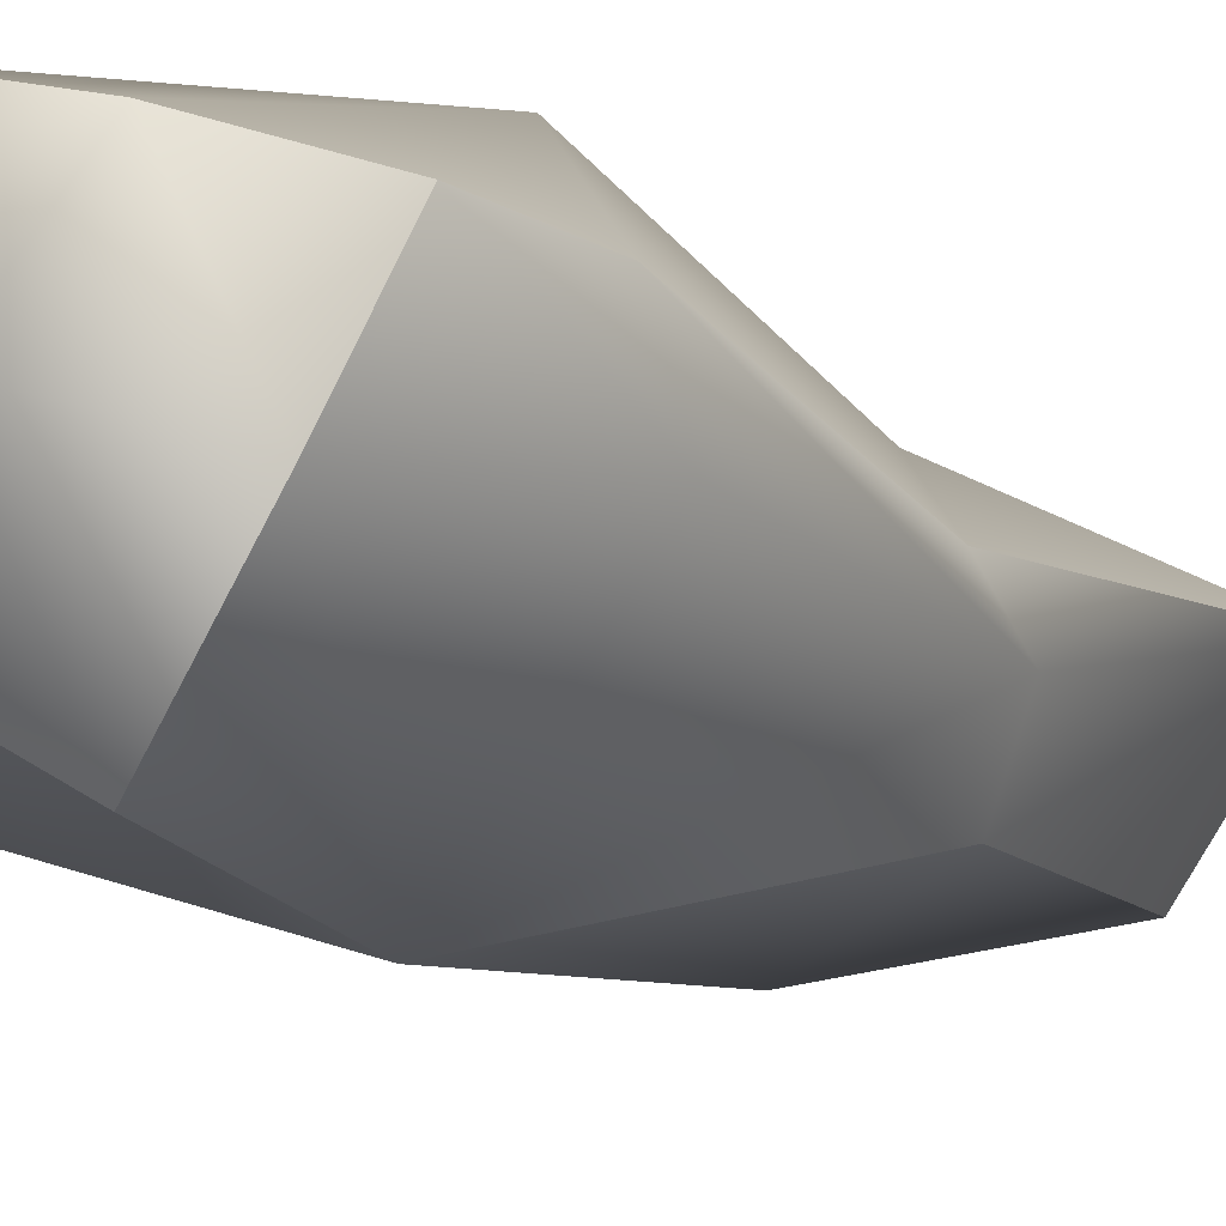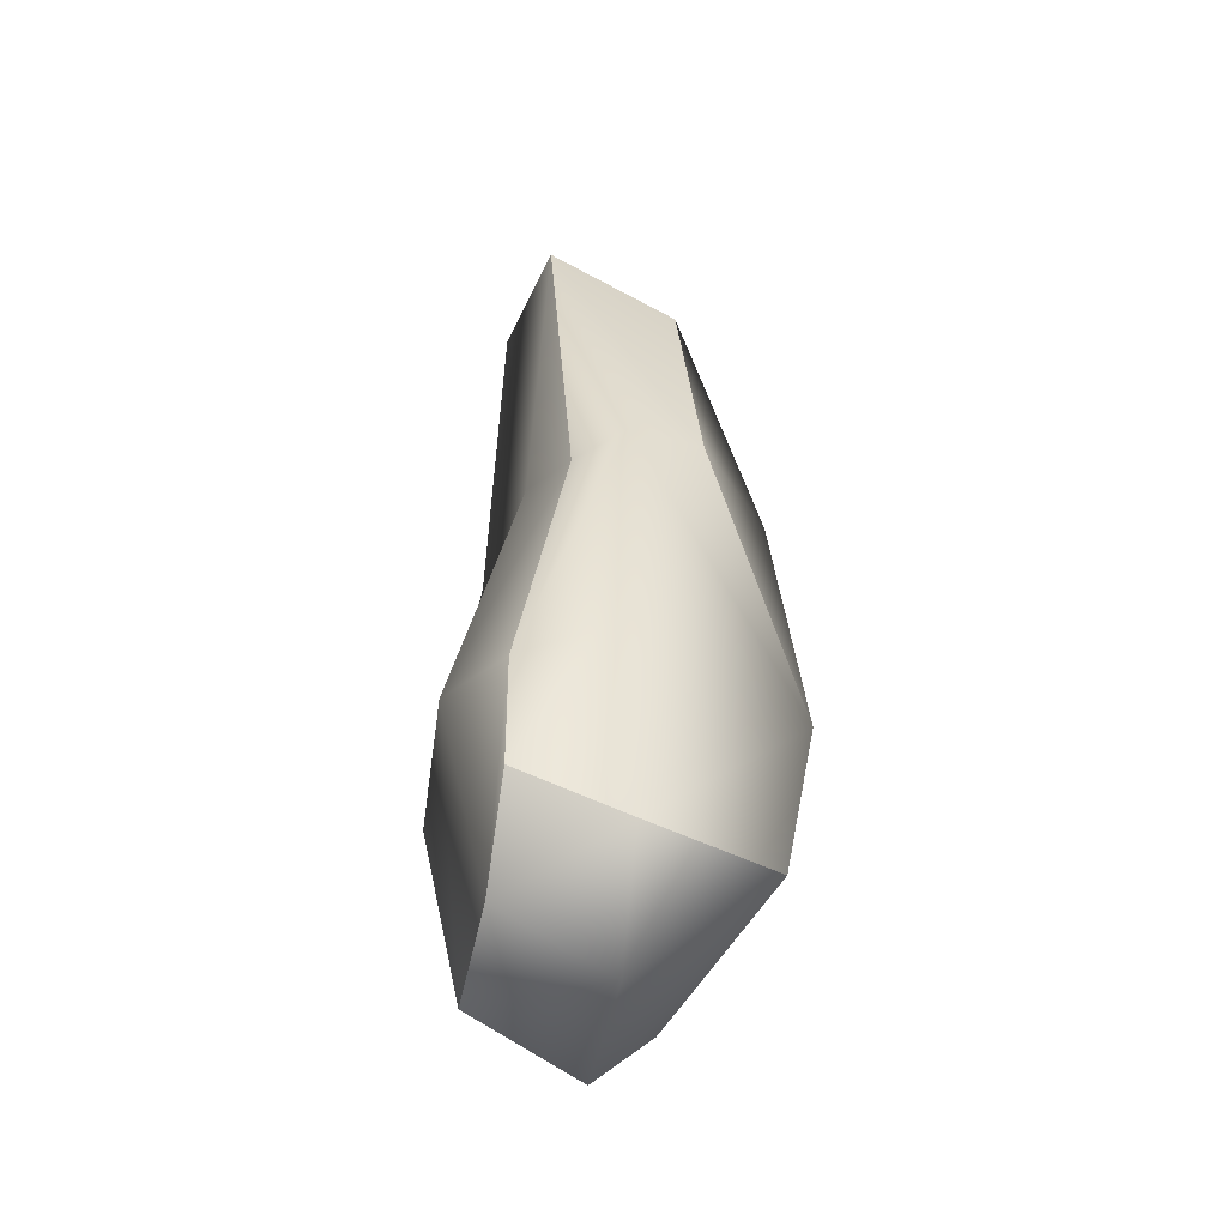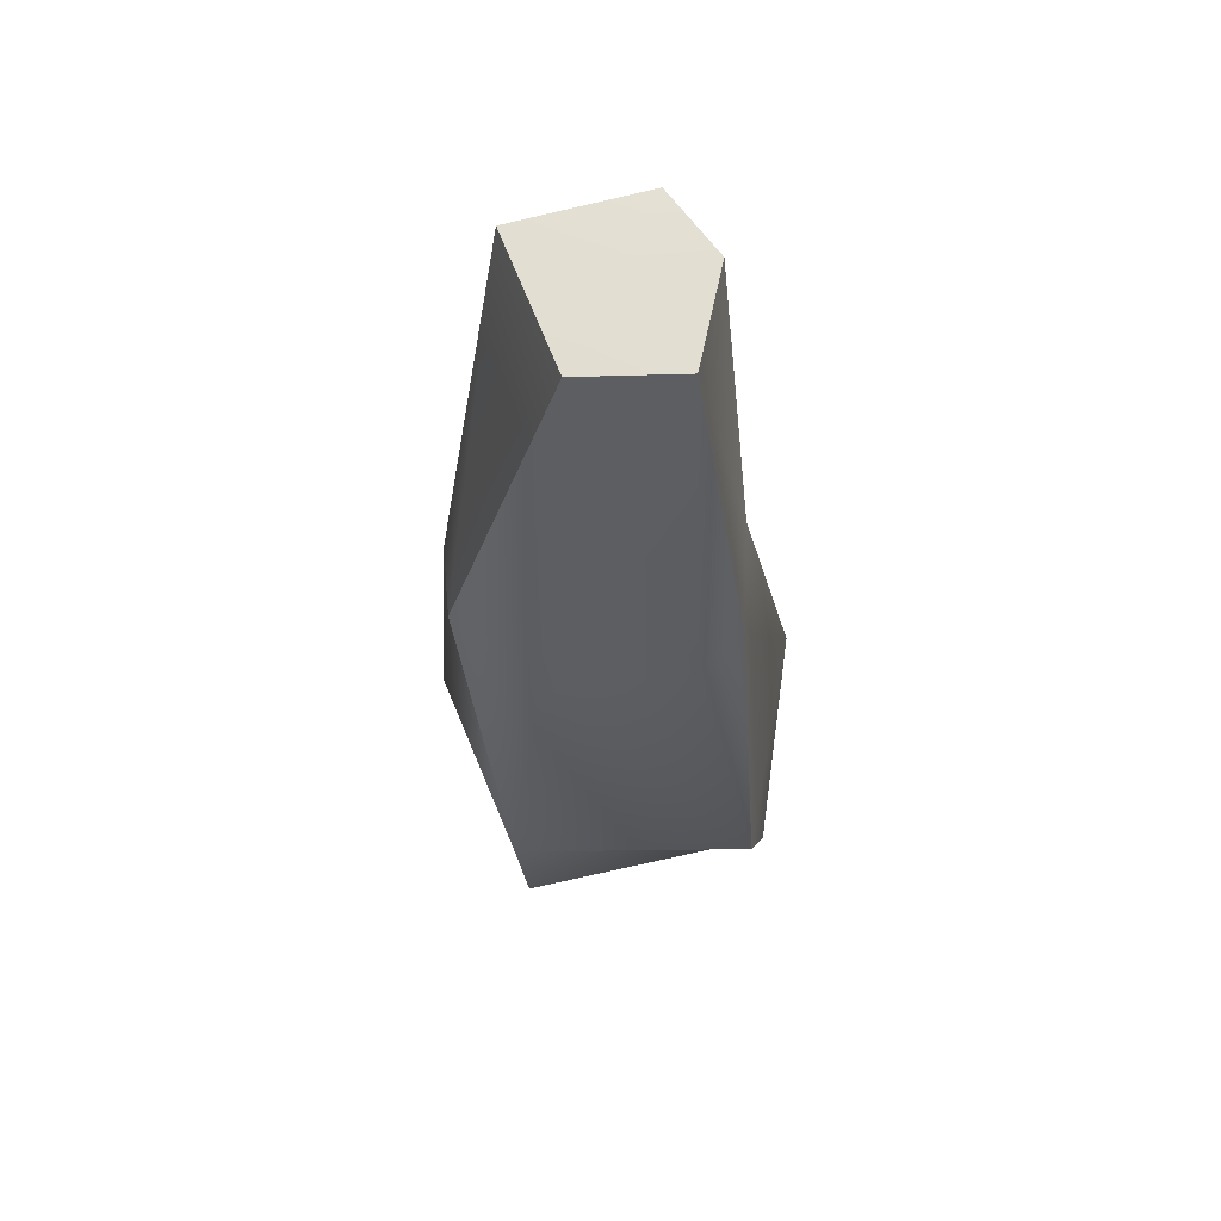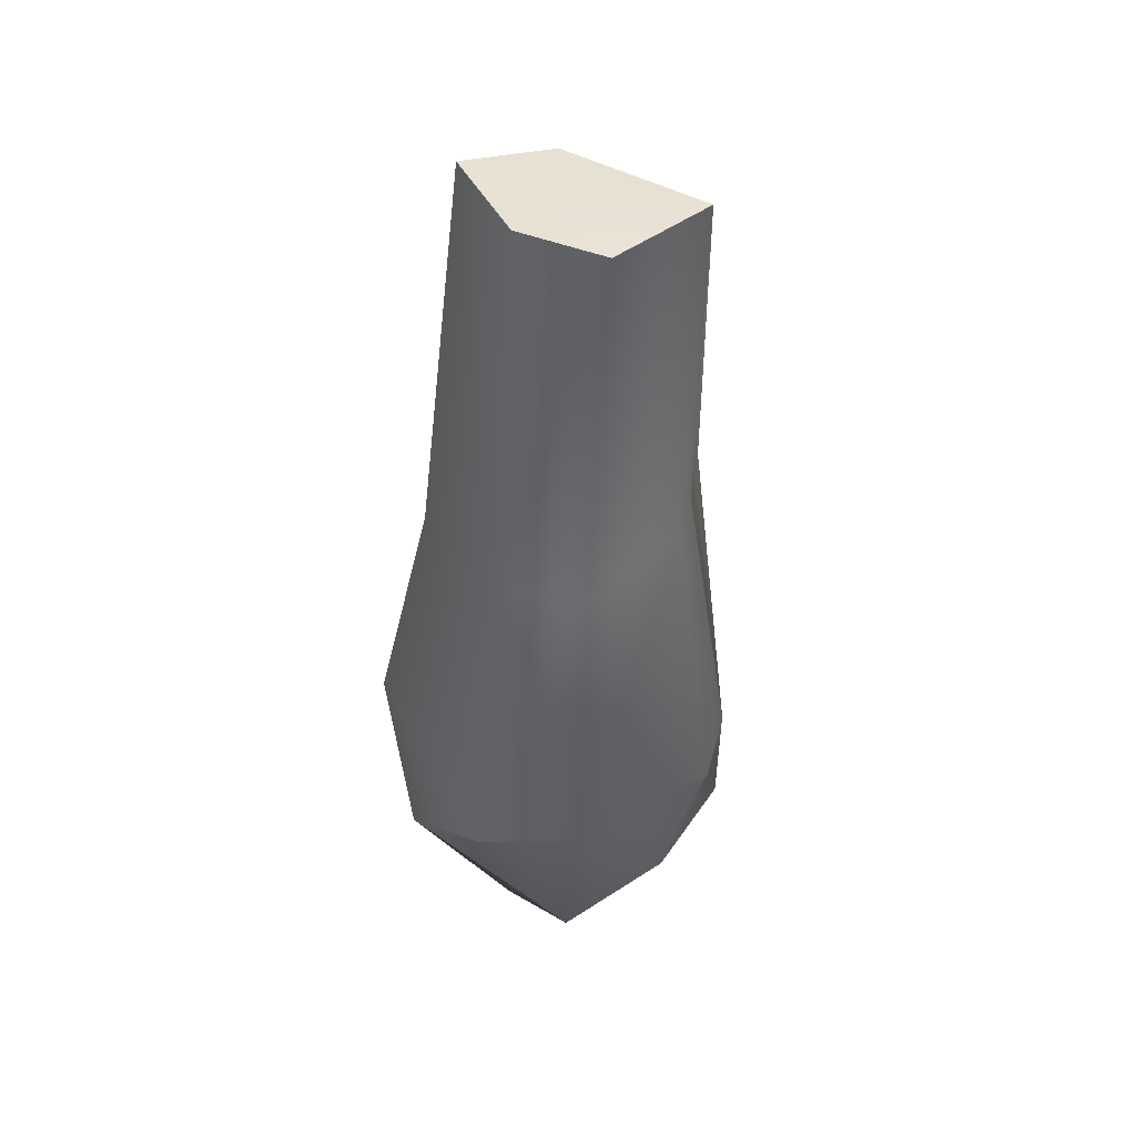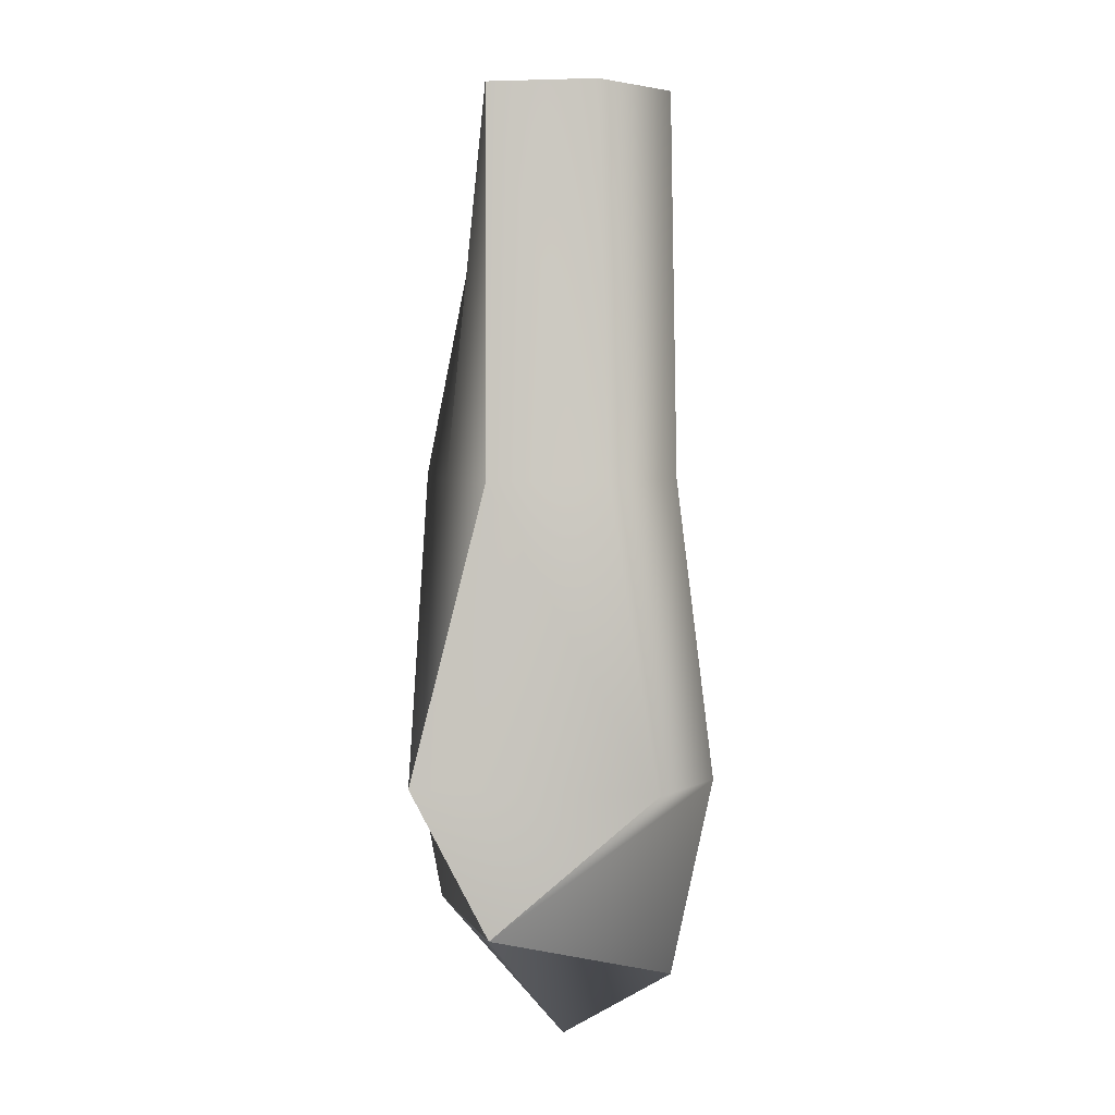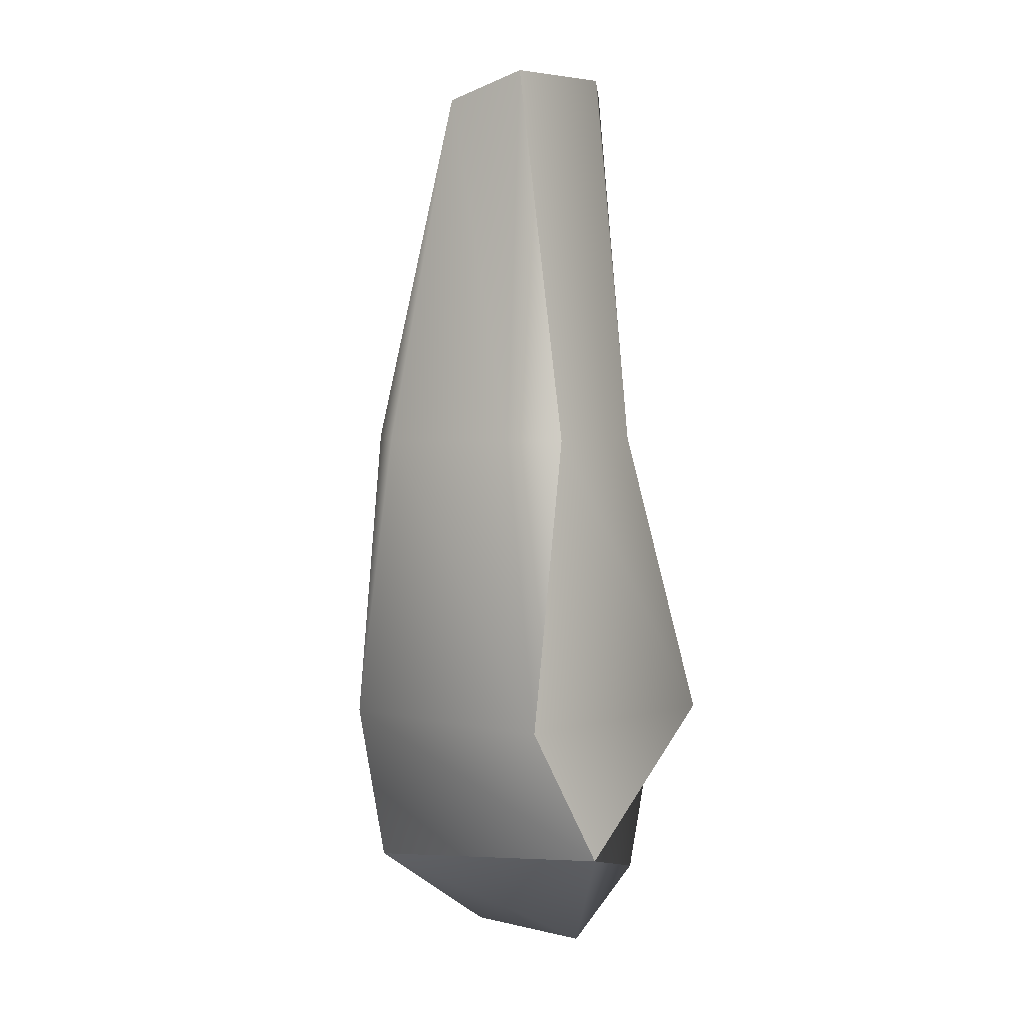
<metadata>
{"format":"obj","ext":"obj","renderer":"f3d","projection":"perspective","resolution":1024,"background":"white","views":[{"elev":-12.2,"azim":33.3,"up":"+Z"},{"elev":-48.2,"azim":94.8,"up":"+Y"},{"elev":59.8,"azim":-163.3,"up":"+Y"},{"elev":45.0,"azim":-20.9,"up":"+Y"},{"elev":5.2,"azim":-75.4,"up":"+Y"},{"elev":4.3,"azim":-126.7,"up":"+Y"}]}
</metadata>
<code>
g default
v 2.734 -0.5186 2.142
v 2.034 13.92 1.852
v -1.333 14.33 1.908
v -3.234 -0.9198 0.3926
v -1.517 14.32 -0.1367
v -0.1252 14.22 2.97
v -2.49 7.191 0.1401
v -1.959 7.191 2.249
v 2.18 7.191 1.346
v -1.957 7.191 -0.7635
v -3.243 1.739 -1.089
v -2.759 1.739 3.358
v 2.762 1.739 2.155
v 0.32 13.93 -0.452
v -0.03622 14.16 1.346
v 1.594 7.191 2.187
v 1.953 1.739 3.325
v 1.42 -1.953 2.524
v 0.8599 1.739 -2.379
v 0.3798 7.191 -1.885
v -0.5721 7.191 3.206
v -0.9715 1.739 3.992
v -0.9629 -1.953 3.219
v 2.266 7.191 -0.9313
v 0.8711 -1.281 -1.802
v -1.519 -3.048 1.311
v 0.8641 -3.048 0.6166
v 2.189 -1.195 0.2777
v 3.246 1.739 0.606
v 2.767 7.191 0.3109
g obj_pillar_2
f 9 30 2
f 2 15 6
f 18 27 28 1
f 24 20 14
f 16 9 2 6
f 2 14 15
f 8 3 5 7
f 28 27 25
f 2 30 24 14
f 12 8 7 11
f 17 13 9 16
f 13 29 30 9
f 19 24 30 29
f 19 20 24
f 4 12 11
f 18 1 13 17
f 1 28 29 13
f 19 29 28 25
f 15 14 5 3
f 6 15 3
f 21 16 6
f 22 17 16 21
f 23 18 17 22
f 23 26 27 18
f 25 27 26 4
f 19 25 4 11
f 20 19 11 10
f 14 20 10 5
f 8 21 6 3
f 12 22 21 8
f 4 23 22 12
f 4 26 23
f 7 10 11
f 5 10 7

</code>
